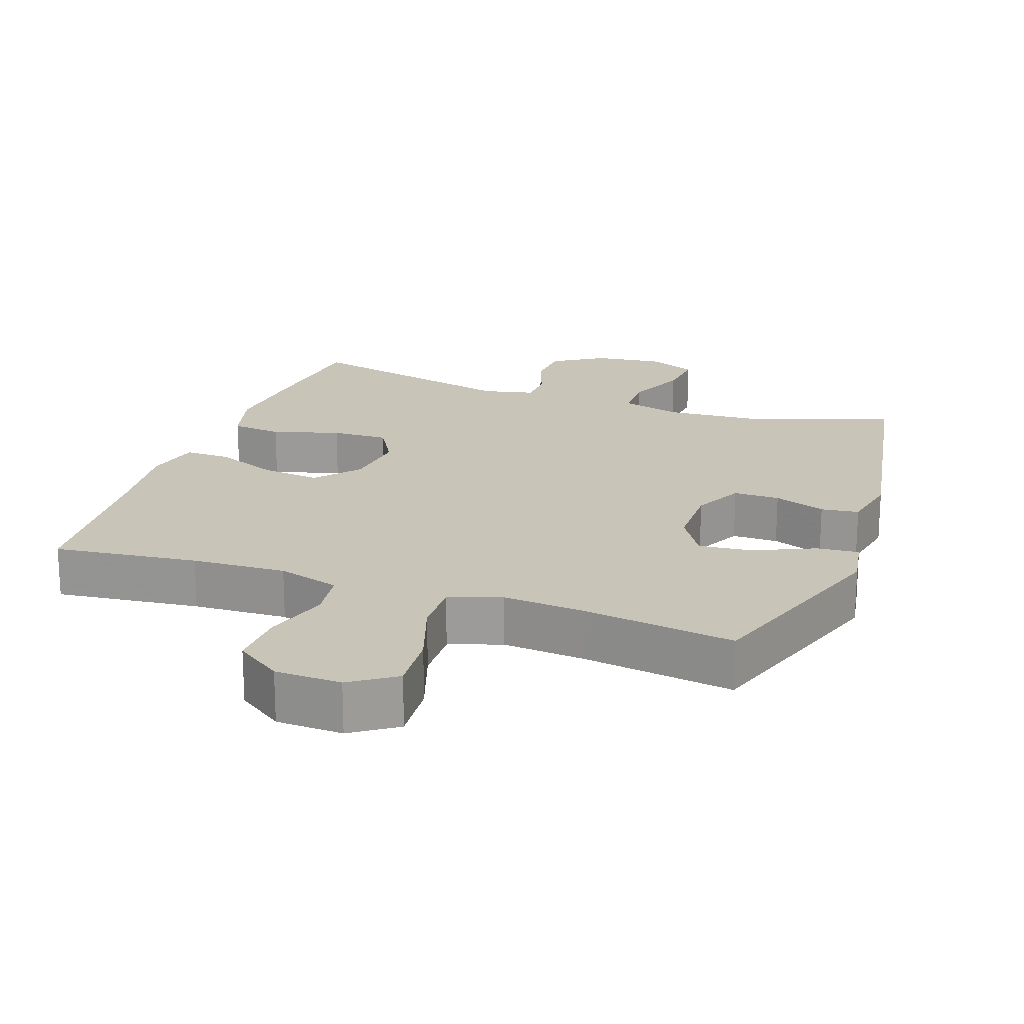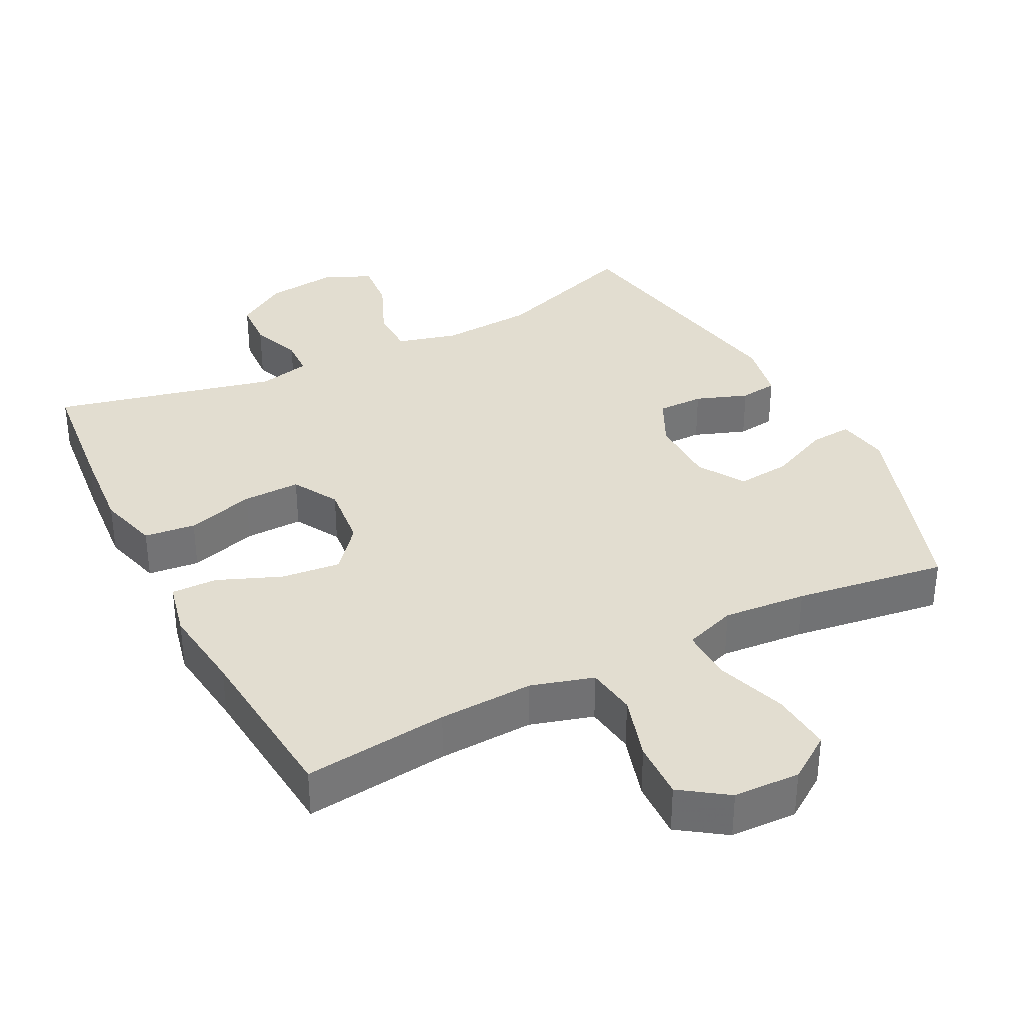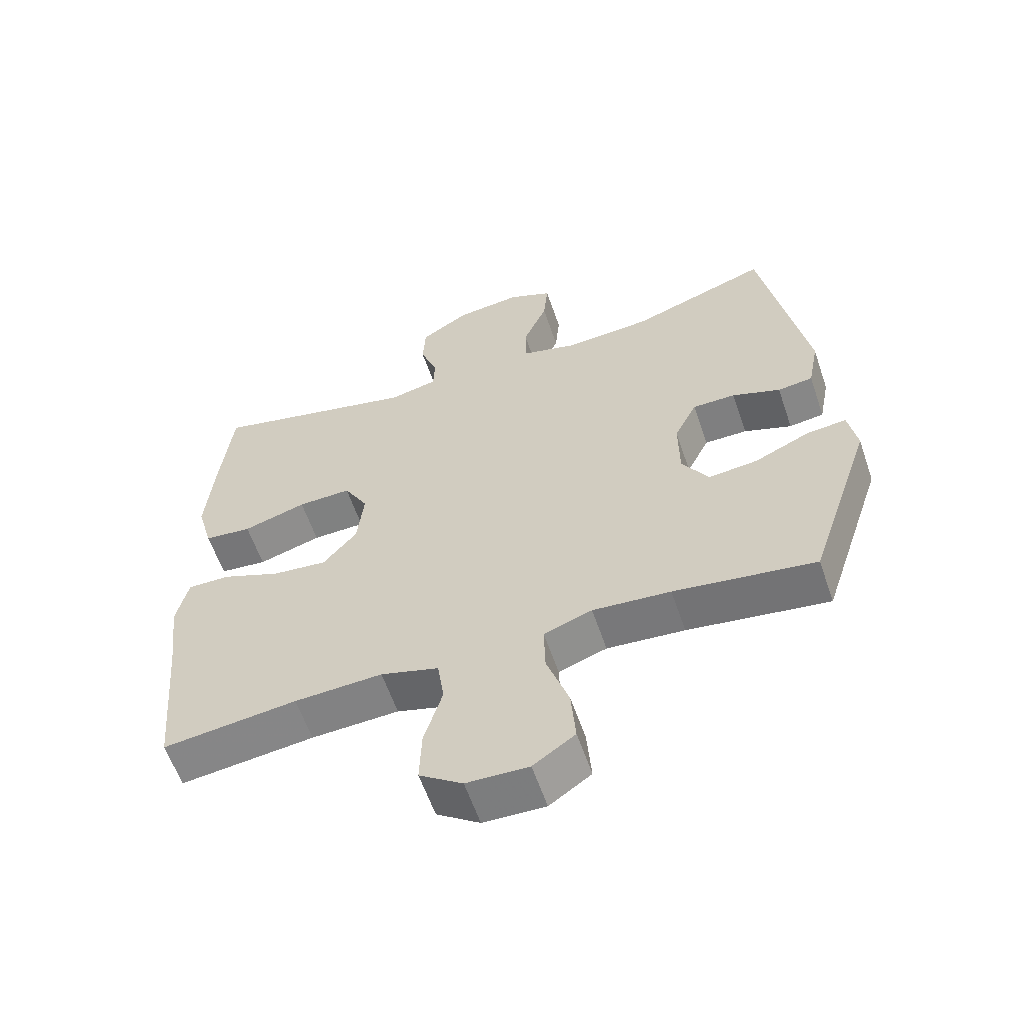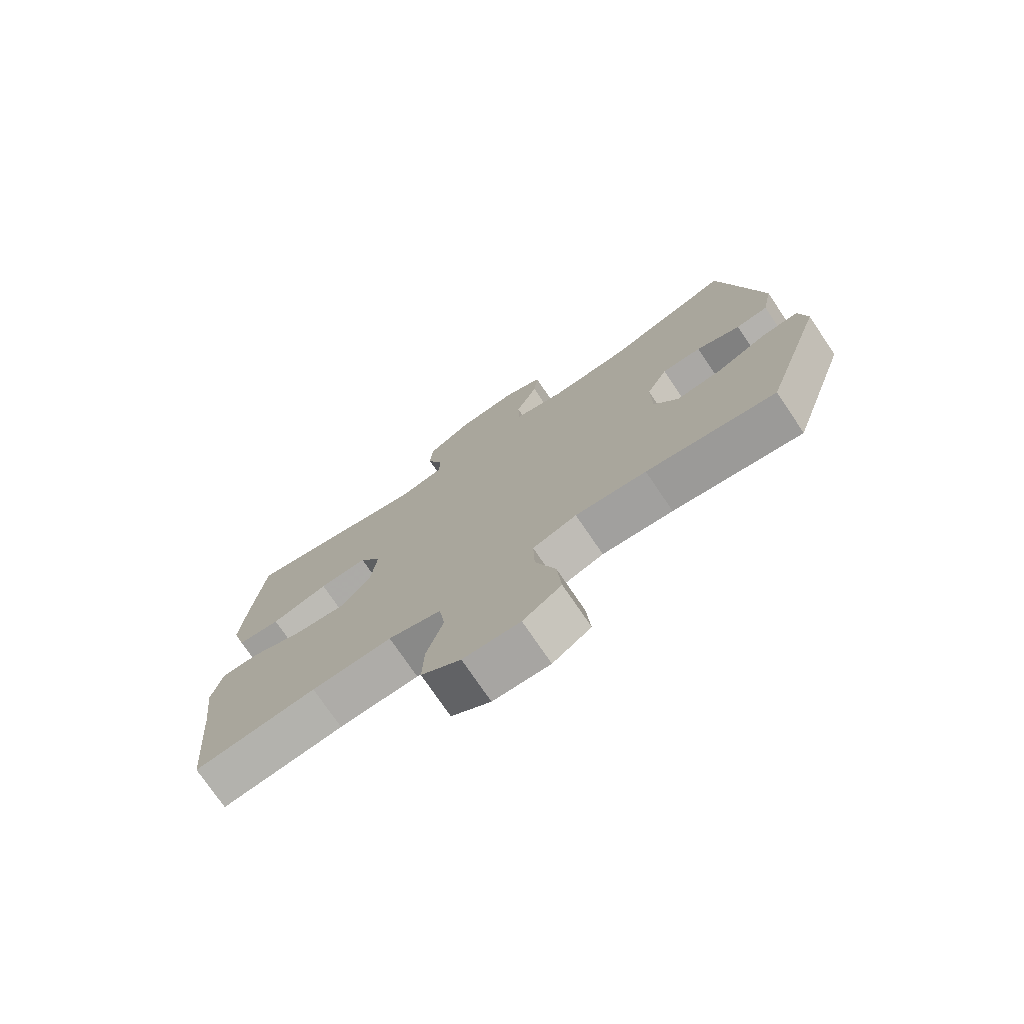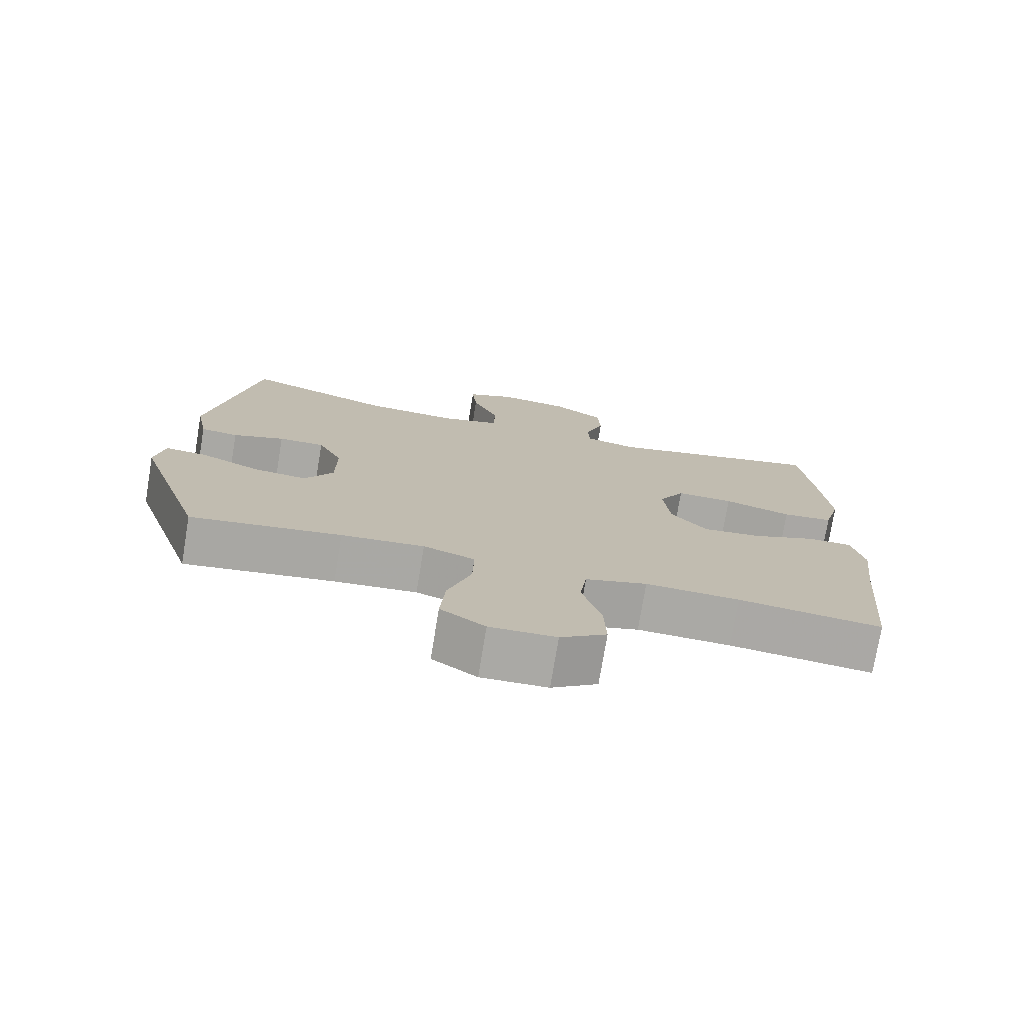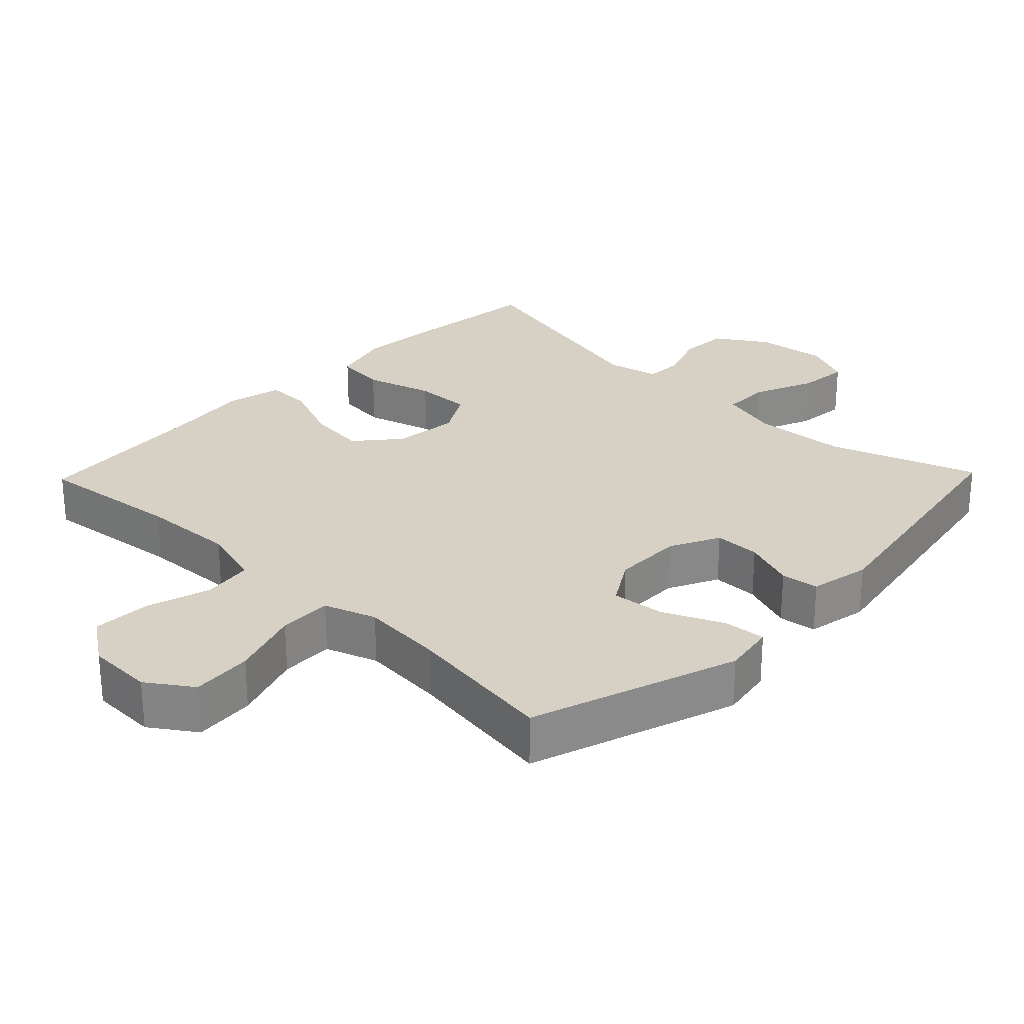
<metadata>
{"format":"obj","ext":"obj","renderer":"f3d","projection":"perspective","resolution":1024,"background":"white","views":[{"elev":20.1,"azim":-160.5,"up":"+Y"},{"elev":35.1,"azim":152.9,"up":"+Y"},{"elev":-59.7,"azim":-161.2,"up":"+Z"},{"elev":-75.2,"azim":-145.9,"up":"+Z"},{"elev":-75.4,"azim":-9.4,"up":"+Z"},{"elev":27.0,"azim":-136.0,"up":"+Y"}]}
</metadata>
<code>
v 0.5 0.07 -0.5
v 0.294 0.07 -0.476
v 0.159 0.07 -0.47
v 0.07 0.07 -0.496
v 0.06 0.07 -0.567
v 0.088 0.07 -0.66
v 0.091 0.07 -0.743
v 0.025 0.07 -0.789
v -0.07 0.07 -0.792
v -0.134 0.07 -0.748
v -0.127 0.07 -0.661
v -0.093 0.07 -0.561
v -0.091 0.07 -0.485
v -0.165 0.07 -0.459
v -0.284 0.07 -0.469
v -0.5 0.07 -0.5
v -0.599 0.07 -0.204
v -0.586 0.07 -0.129
v -0.526 0.07 -0.134
v -0.44 0.07 -0.173
v -0.364 0.07 -0.181
v -0.323 0.07 -0.115
v -0.322 0.07 -0.015
v -0.357 0.07 0.056
v -0.423 0.07 0.056
v -0.497 0.07 0.029
v -0.551 0.07 0.036
v -0.568 0.07 0.123
v -0.5 0.07 0.5
v -0.289 0.07 0.426
v -0.156 0.07 0.417
v -0.07 0.07 0.44
v -0.069 0.07 0.508
v -0.106 0.07 0.595
v -0.113 0.07 0.668
v -0.045 0.07 0.698
v 0.056 0.07 0.686
v 0.129 0.07 0.639
v 0.133 0.07 0.569
v 0.106 0.07 0.496
v 0.108 0.07 0.442
v 0.182 0.07 0.425
v 0.5 0.07 0.5
v 0.519 0.07 0.32
v 0.53 0.07 0.19
v 0.506 0.07 0.103
v 0.433 0.07 0.095
v 0.336 0.07 0.124
v 0.254 0.07 0.126
v 0.217 0.07 0.061
v 0.227 0.07 -0.032
v 0.279 0.07 -0.094
v 0.363 0.07 -0.085
v 0.454 0.07 -0.048
v 0.519 0.07 -0.047
v 0.537 0.07 -0.127
v 0.522 0.07 -0.252
v 0.5 0 -0.5
v 0.294 0 -0.476
v 0.159 0 -0.47
v 0.07 0 -0.496
v 0.06 0 -0.567
v 0.088 0 -0.66
v 0.091 0 -0.743
v 0.025 0 -0.789
v -0.07 0 -0.792
v -0.134 0 -0.748
v -0.127 0 -0.661
v -0.093 0 -0.561
v -0.091 0 -0.485
v -0.165 0 -0.459
v -0.284 0 -0.469
v -0.5 0 -0.5
v -0.599 0 -0.204
v -0.586 0 -0.129
v -0.526 0 -0.134
v -0.44 0 -0.173
v -0.364 0 -0.181
v -0.323 0 -0.115
v -0.322 0 -0.015
v -0.357 0 0.056
v -0.423 0 0.056
v -0.497 0 0.029
v -0.551 0 0.036
v -0.568 0 0.123
v -0.5 0 0.5
v -0.289 0 0.426
v -0.156 0 0.417
v -0.07 0 0.44
v -0.069 0 0.508
v -0.106 0 0.595
v -0.113 0 0.668
v -0.045 0 0.698
v 0.056 0 0.686
v 0.129 0 0.639
v 0.133 0 0.569
v 0.106 0 0.496
v 0.108 0 0.442
v 0.182 0 0.425
v 0.5 0 0.5
v 0.519 0 0.32
v 0.53 0 0.19
v 0.506 0 0.103
v 0.433 0 0.095
v 0.336 0 0.124
v 0.254 0 0.126
v 0.217 0 0.061
v 0.227 0 -0.032
v 0.279 0 -0.094
v 0.363 0 -0.085
v 0.454 0 -0.048
v 0.519 0 -0.047
v 0.537 0 -0.127
v 0.522 0 -0.252
f 54 55 56 57
f 53 54 57 1
f 52 53 1 2
f 51 52 2 3
f 50 51 3 4
f 45 46 47 48
f 45 48 49
f 42 43 44 45
f 41 42 45 49
f 37 38 39 40
f 37 40 41
f 36 37 41
f 33 34 35 36
f 32 33 36 41
f 31 32 41 49
f 27 28 29 30
f 25 26 27 30
f 24 25 30 31
f 23 24 31 49
f 17 18 19 20
f 15 16 17 20
f 14 15 20 21
f 13 14 21 22
f 9 10 11 12
f 9 12 13
f 8 9 13
f 5 6 7 8
f 4 5 8 13
f 50 4 13 22
f 22 23 49 50
f 114 113 112 111
f 58 114 111 110
f 59 58 110 109
f 60 59 109 108
f 61 60 108 107
f 105 104 103 102
f 106 105 102
f 102 101 100 99
f 106 102 99 98
f 97 96 95 94
f 98 97 94
f 98 94 93
f 93 92 91 90
f 98 93 90 89
f 106 98 89 88
f 87 86 85 84
f 87 84 83 82
f 88 87 82 81
f 106 88 81 80
f 77 76 75 74
f 77 74 73 72
f 78 77 72 71
f 79 78 71 70
f 69 68 67 66
f 70 69 66
f 70 66 65
f 65 64 63 62
f 70 65 62 61
f 79 70 61 107
f 107 106 80 79
f 1 58 59 2
f 2 59 60 3
f 3 60 61 4
f 4 61 62 5
f 5 62 63 6
f 6 63 64 7
f 7 64 65 8
f 8 65 66 9
f 9 66 67 10
f 10 67 68 11
f 11 68 69 12
f 12 69 70 13
f 13 70 71 14
f 14 71 72 15
f 15 72 73 16
f 16 73 74 17
f 17 74 75 18
f 18 75 76 19
f 19 76 77 20
f 20 77 78 21
f 21 78 79 22
f 22 79 80 23
f 23 80 81 24
f 24 81 82 25
f 25 82 83 26
f 26 83 84 27
f 27 84 85 28
f 28 85 86 29
f 29 86 87 30
f 30 87 88 31
f 31 88 89 32
f 32 89 90 33
f 33 90 91 34
f 34 91 92 35
f 35 92 93 36
f 36 93 94 37
f 37 94 95 38
f 38 95 96 39
f 39 96 97 40
f 40 97 98 41
f 41 98 99 42
f 42 99 100 43
f 43 100 101 44
f 44 101 102 45
f 45 102 103 46
f 46 103 104 47
f 47 104 105 48
f 48 105 106 49
f 49 106 107 50
f 50 107 108 51
f 51 108 109 52
f 52 109 110 53
f 53 110 111 54
f 54 111 112 55
f 55 112 113 56
f 56 113 114 57
f 57 114 58 1

</code>
